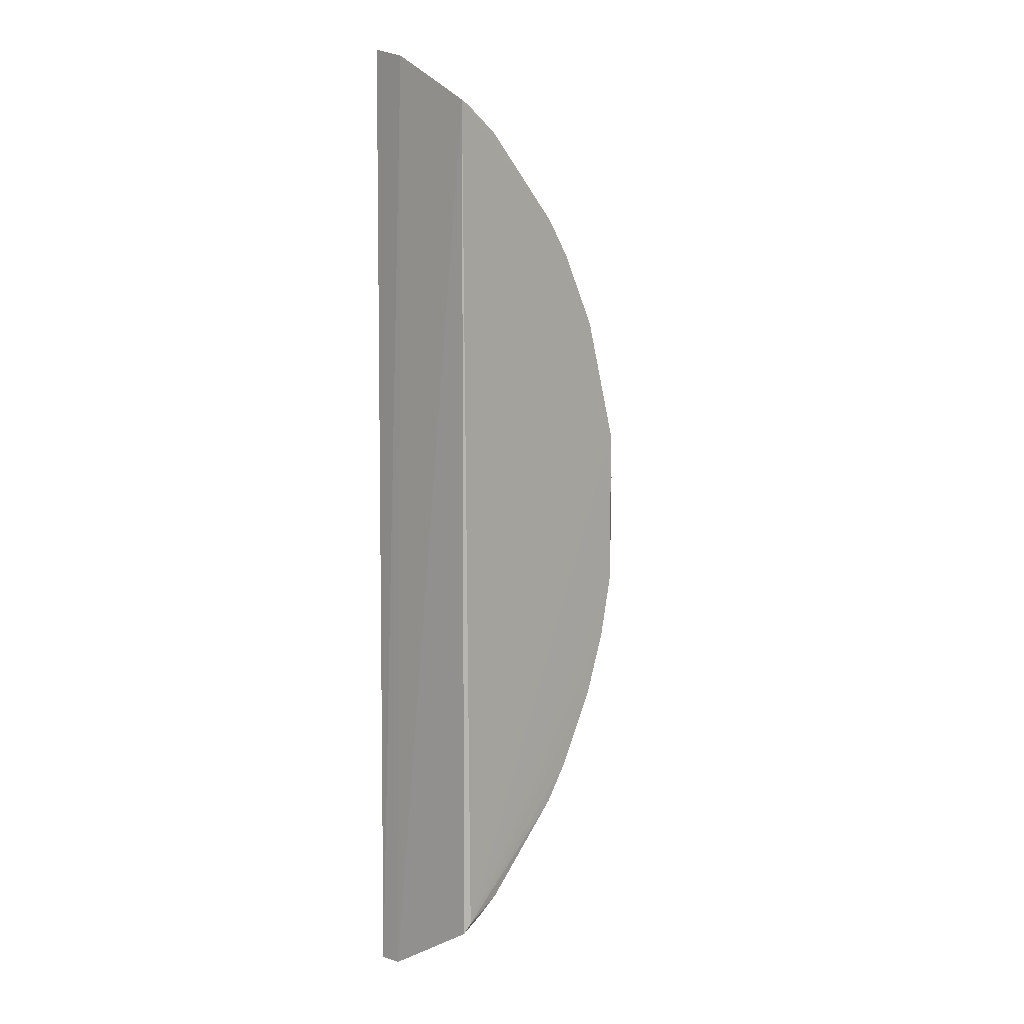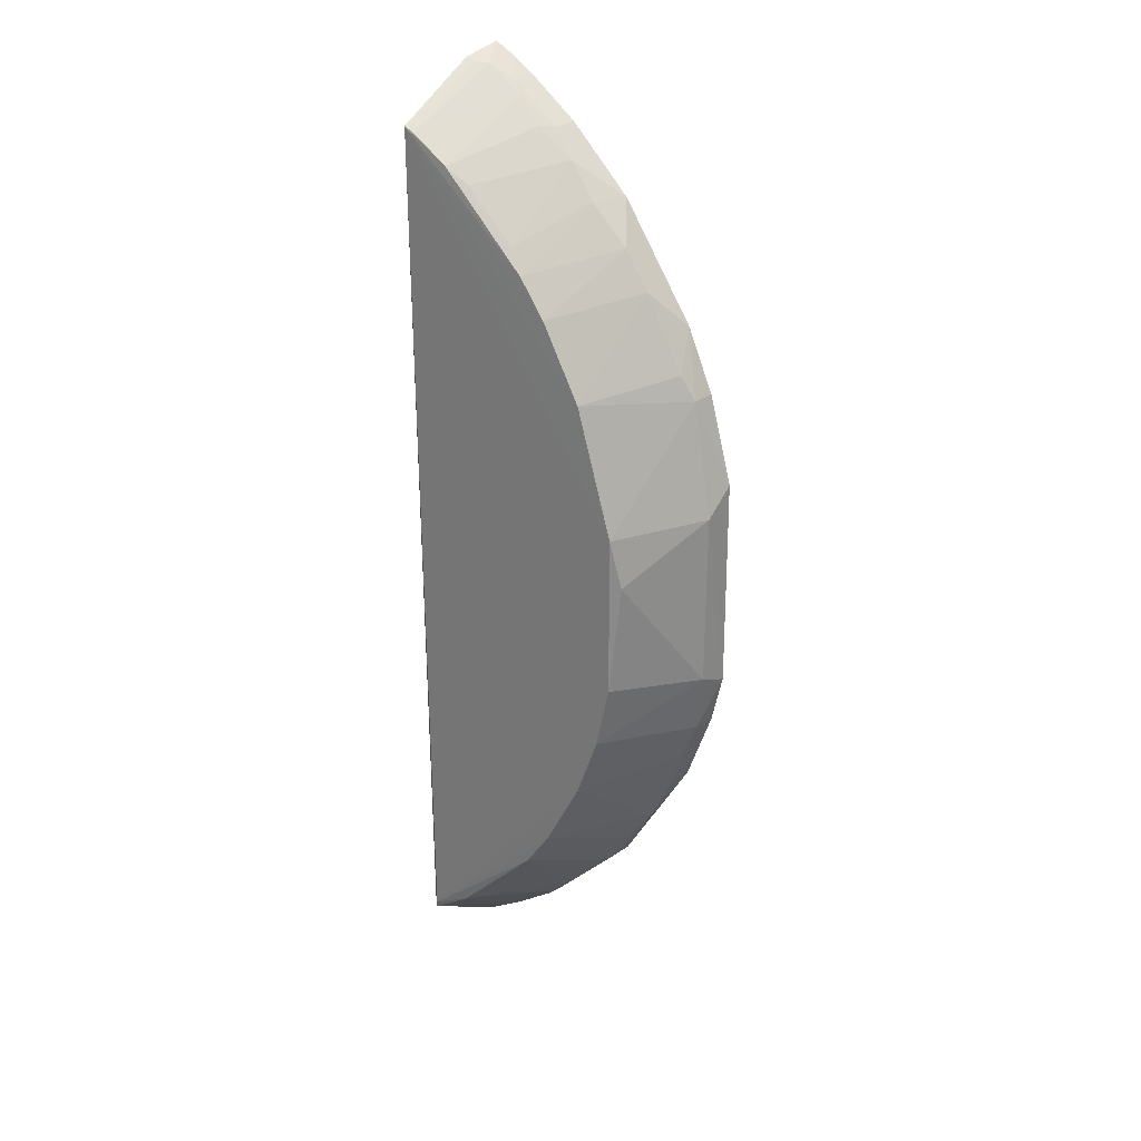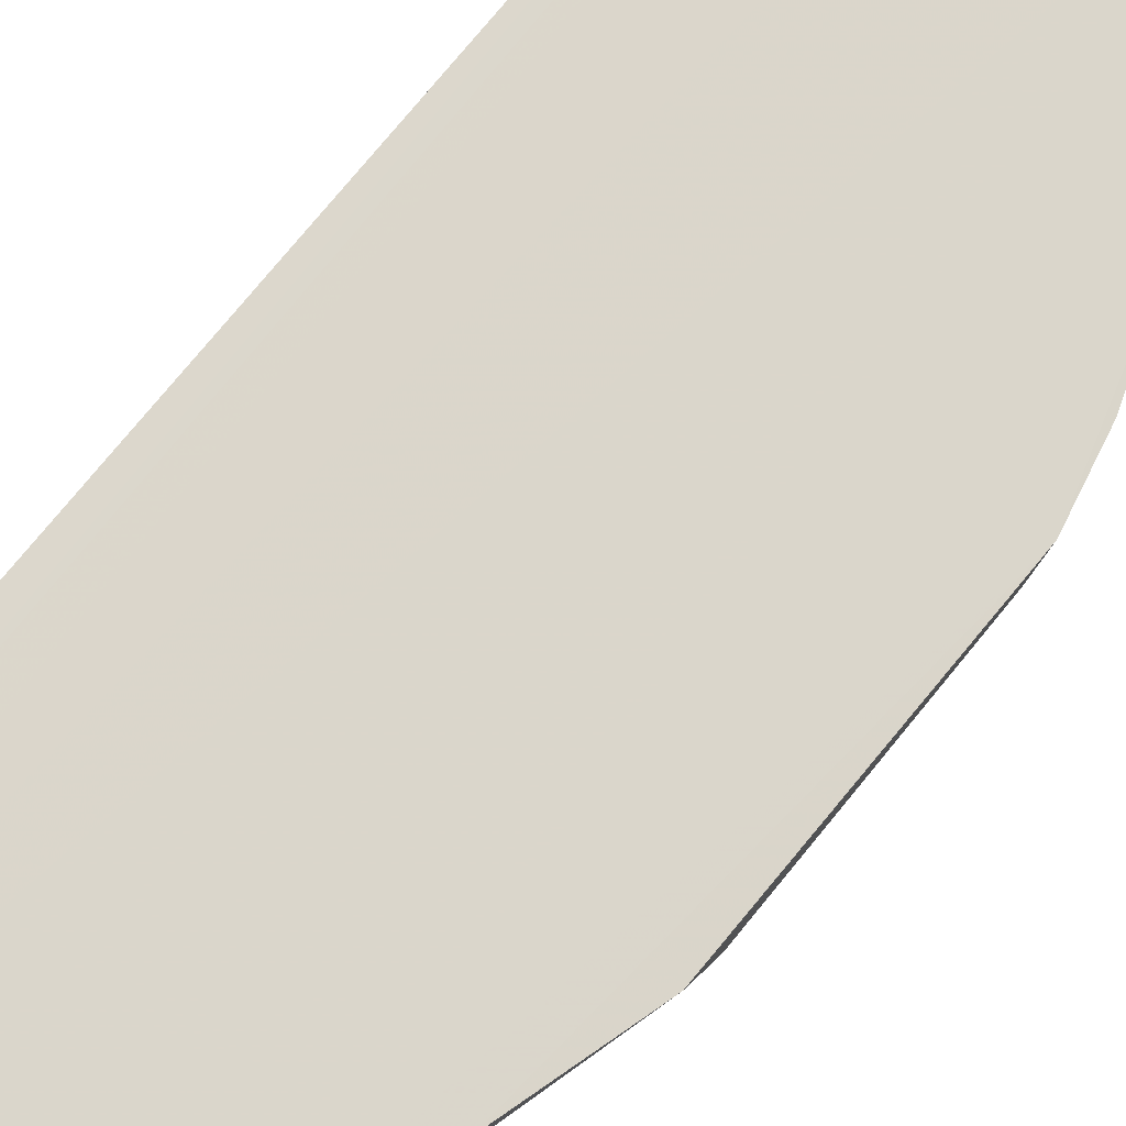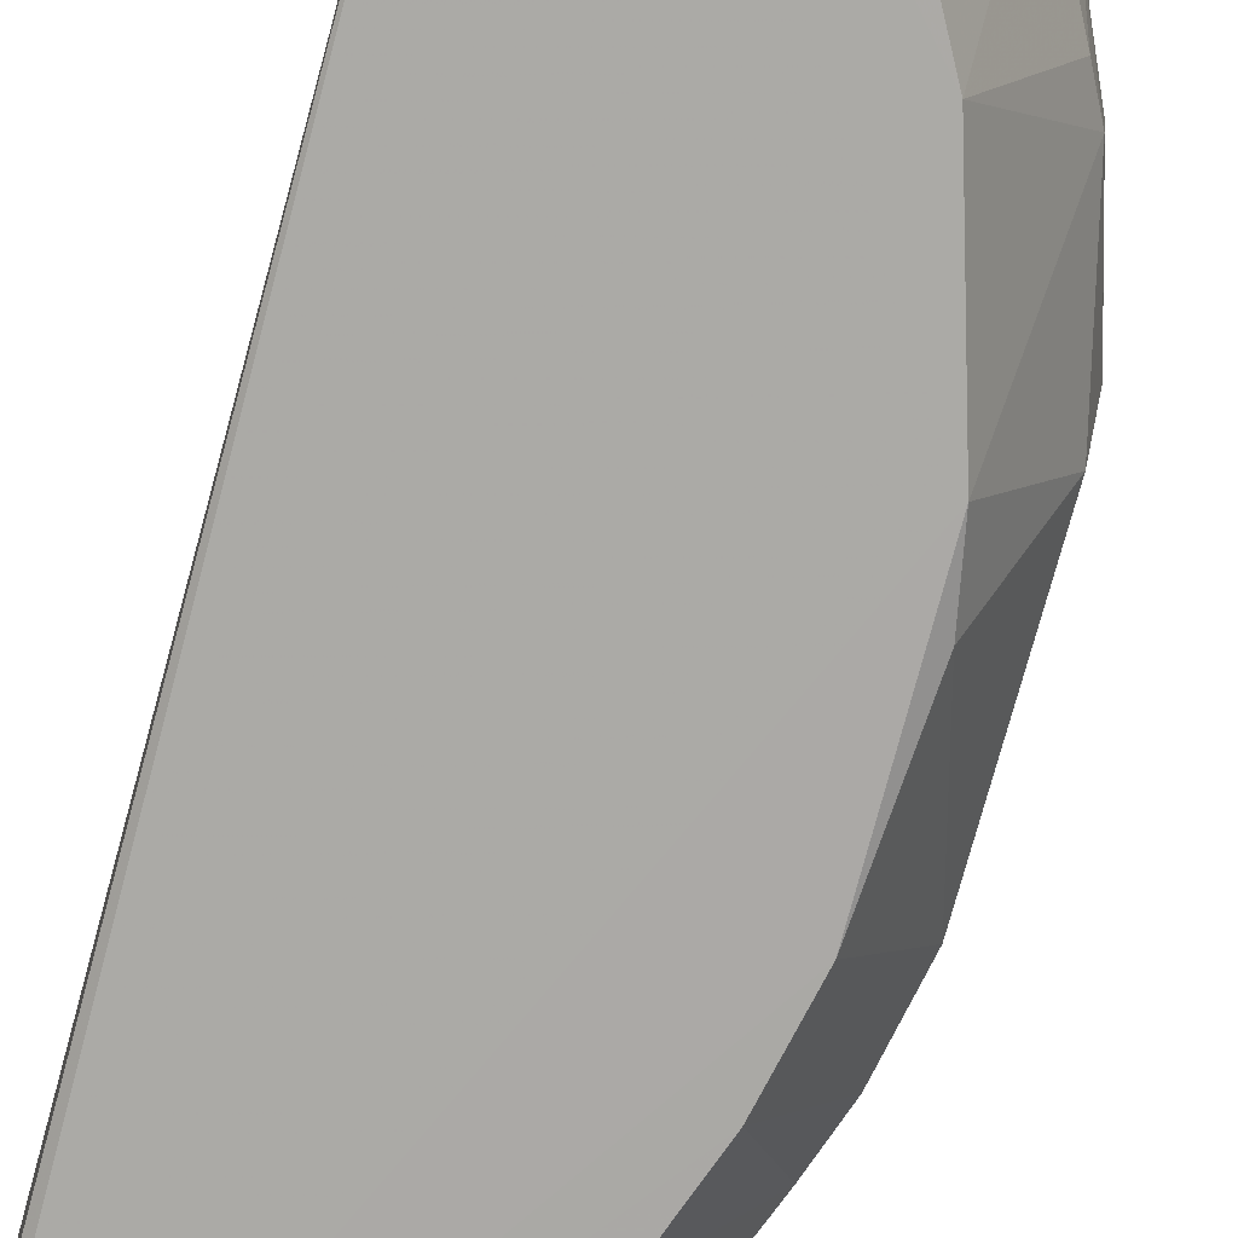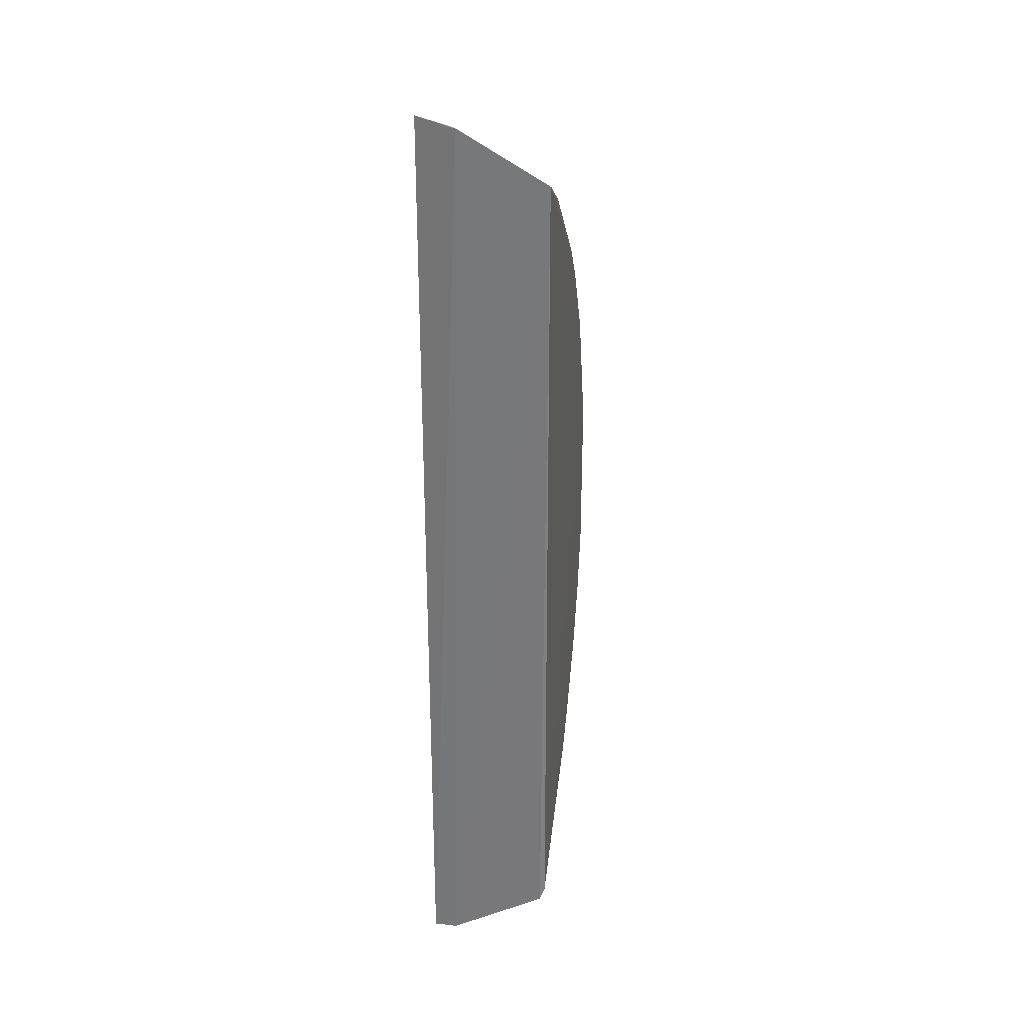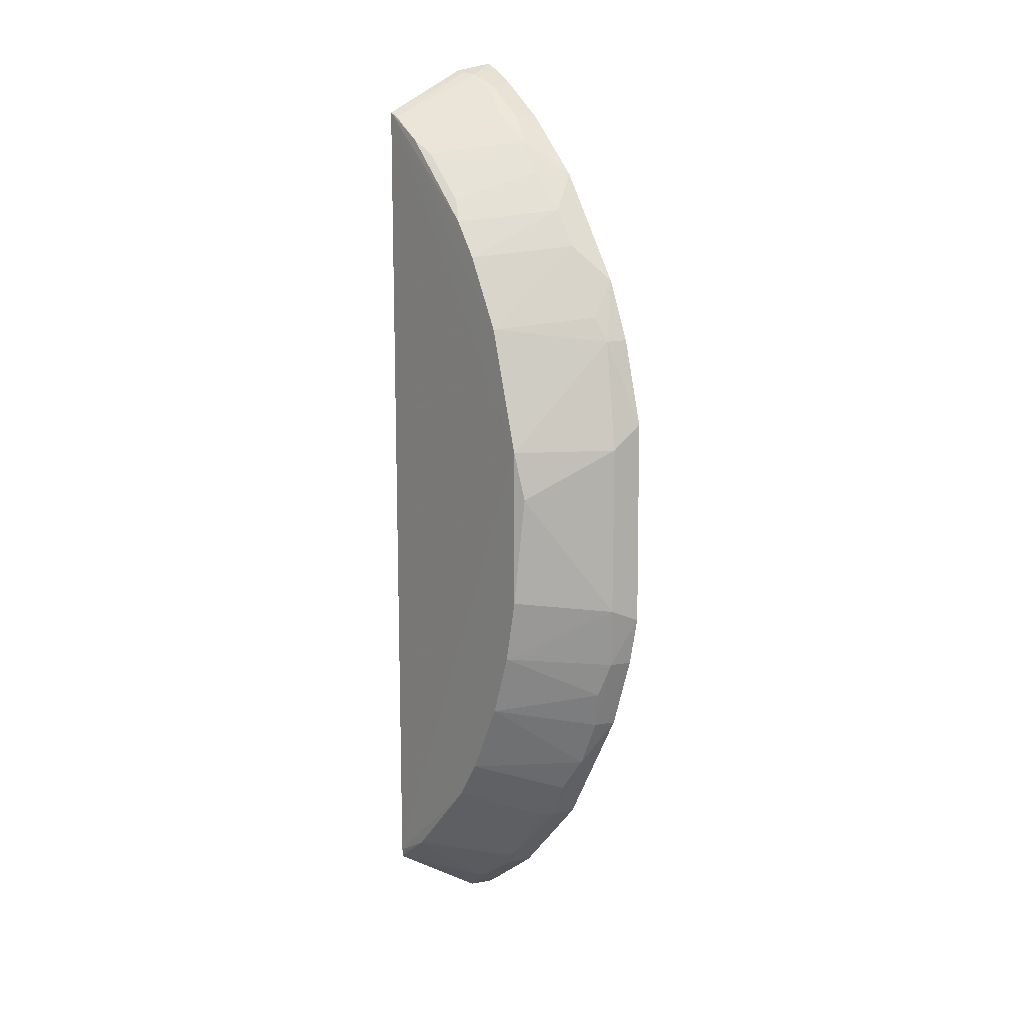
<metadata>
{"format":"obj","ext":"obj","renderer":"f3d","projection":"perspective","resolution":1024,"background":"white","views":[{"elev":8.5,"azim":132.7,"up":"+Y"},{"elev":26.2,"azim":-142.4,"up":"+Y"},{"elev":73.7,"azim":-140.7,"up":"+Z"},{"elev":-75.7,"azim":164.9,"up":"+Z"},{"elev":30.7,"azim":101.1,"up":"+Y"},{"elev":10.3,"azim":-124.9,"up":"+Y"}]}
</metadata>
<code>
v -0.04447 0.02058 0.006887
v -0.04477 0.02126 0.009935
v -0.04442 -0.05516 0.009954
v -0.04601 0.02019 0.00757
v -0.04453 -0.0505 0.0003089
v -0.04495 -0.04965 -4.163e-05
v -0.04438 0.01682 2.8e-05
v -0.06275 -0.01056 0.0001014
v -0.04517 0.01644 8.242e-05
v -0.04804 0.01448 0.0001014
v -0.04436 -0.05504 0.008056
v -0.04515 0.02035 0.006997
v -0.04624 0.02044 0.00998
v -0.04892 0.01822 0.007536
v -0.05766 -0.04414 0.01002
v -0.05092 -0.05087 0.01001
v -0.04804 0.01927 0.009996
v -0.0452 -0.05472 0.009969
v -0.04794 0.01917 0.008122
v -0.05472 0.007726 0.0001014
v -0.05676 0.004867 0.0001014
v -0.05982 -0.0008173 0.0001014
v -0.06277 -0.02297 0.0001014
v -0.05099 0.01643 0.007072
v -0.06246 0.002947 0.009999
v -0.06649 -0.02498 0.009995
v -0.06457 -0.001808 0.009981
v -0.04507 -0.05464 0.00812
v -0.05276 -0.04884 0.007506
v -0.05187 0.0164 0.009972
v -0.05852 0.008685 0.007477
v -0.05357 0.009495 0.0006392
v -0.05684 -0.03845 0.0001014
v -0.0599 -0.03278 0.0001014
v -0.05481 -0.04137 0.0001014
v -0.04809 -0.04802 0.0001014
v -0.04975 0.01329 0.0005937
v -0.05365 0.0143 0.007439
v -0.05176 0.0163 0.00811
v -0.06348 -0.03458 0.009996
v -0.05084 -0.05075 0.008146
v -0.05172 -0.04978 0.007436
v -0.04703 -0.05301 0.007114
v -0.05756 -0.0441 0.008071
v -0.0567 0.01157 0.009992
v -0.06647 -0.008573 0.009959
v -0.06637 -0.01051 0.007507
v -0.06629 -0.02398 0.007502
v -0.06543 -0.02879 0.008116
v -0.06349 -0.01435 0.0006037
v -0.05583 0.0117 0.007072
v -0.06142 -0.03835 0.008131
v -0.06333 -0.03453 0.008134
v -0.04632 -0.04924 0.0001014
v -0.04883 -0.04775 0.0006572
v -0.06442 -0.001856 0.008163
v -0.06343 6.057e-05 0.007608
v -0.06046 0.005758 0.007508
v -0.06167 -0.02791 0.0001014
v -0.06432 -0.0316 0.007617
v -0.06559 -0.02885 0.009977
v -0.04786 -0.05267 0.007604
v -0.05685 -0.04428 0.007112
v -0.05949 -0.04108 0.007527
f 1 2 3
f 1 4 2
f 5 6 7
f 8 7 6
f 9 7 10
f 11 1 3
f 11 7 1
f 11 5 7
f 12 1 7
f 12 4 1
f 12 9 4
f 12 7 9
f 13 3 2
f 13 2 4
f 14 9 10
f 14 4 9
f 15 16 17
f 18 11 3
f 18 17 16
f 18 13 17
f 18 3 13
f 19 13 4
f 19 17 13
f 19 4 14
f 20 10 7
f 20 7 21
f 22 21 7
f 22 7 8
f 23 8 6
f 24 14 10
f 25 15 17
f 25 26 15
f 25 27 26
f 28 18 16
f 28 11 18
f 29 16 15
f 30 17 19
f 31 20 21
f 32 10 20
f 33 34 6
f 33 6 35
f 36 35 6
f 37 24 10
f 37 38 24
f 37 32 38
f 37 10 32
f 39 19 14
f 39 14 24
f 39 30 19
f 39 24 38
f 40 15 26
f 41 28 16
f 41 29 42
f 41 16 29
f 43 5 11
f 43 11 28
f 43 42 36
f 44 29 15
f 45 25 17
f 45 17 30
f 45 31 25
f 45 39 38
f 45 30 39
f 46 47 26
f 46 26 27
f 48 26 47
f 48 49 26
f 50 47 8
f 50 8 23
f 50 48 47
f 50 23 48
f 51 38 32
f 51 45 38
f 51 31 45
f 51 32 20
f 51 20 31
f 52 53 34
f 52 34 33
f 52 40 53
f 52 44 15
f 52 15 40
f 54 36 6
f 54 6 5
f 54 43 36
f 54 5 43
f 55 29 35
f 55 35 36
f 55 36 42
f 55 42 29
f 56 27 25
f 56 25 57
f 56 46 27
f 56 47 46
f 56 8 47
f 56 57 22
f 56 22 8
f 58 57 25
f 58 25 31
f 58 31 21
f 58 21 22
f 58 22 57
f 59 23 6
f 59 6 34
f 59 48 23
f 59 49 48
f 60 34 53
f 60 53 49
f 60 59 34
f 60 49 59
f 61 40 26
f 61 26 49
f 61 49 53
f 61 53 40
f 62 41 42
f 62 42 43
f 62 43 28
f 62 28 41
f 63 35 29
f 63 29 44
f 64 33 35
f 64 63 44
f 64 35 63
f 64 52 33
f 64 44 52

</code>
